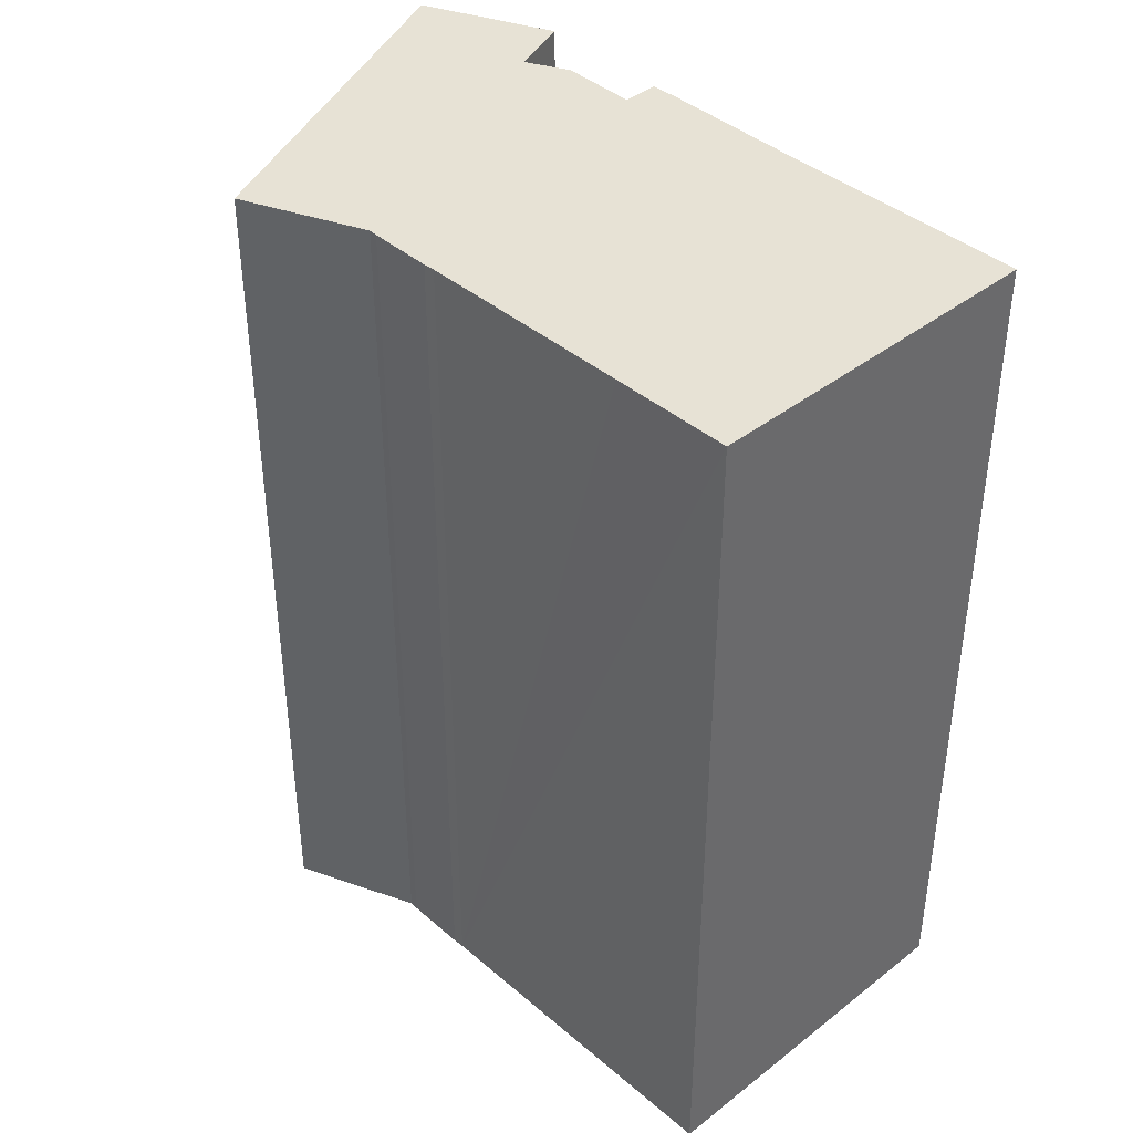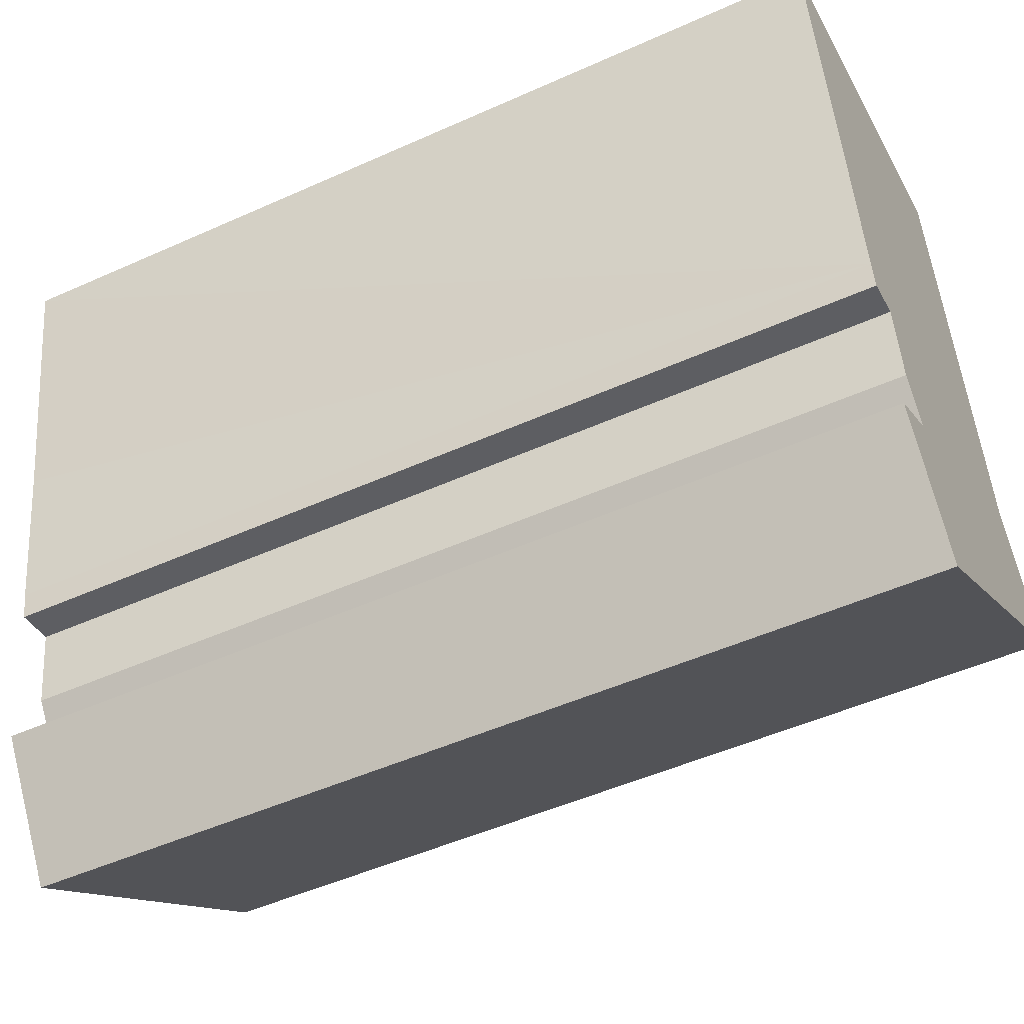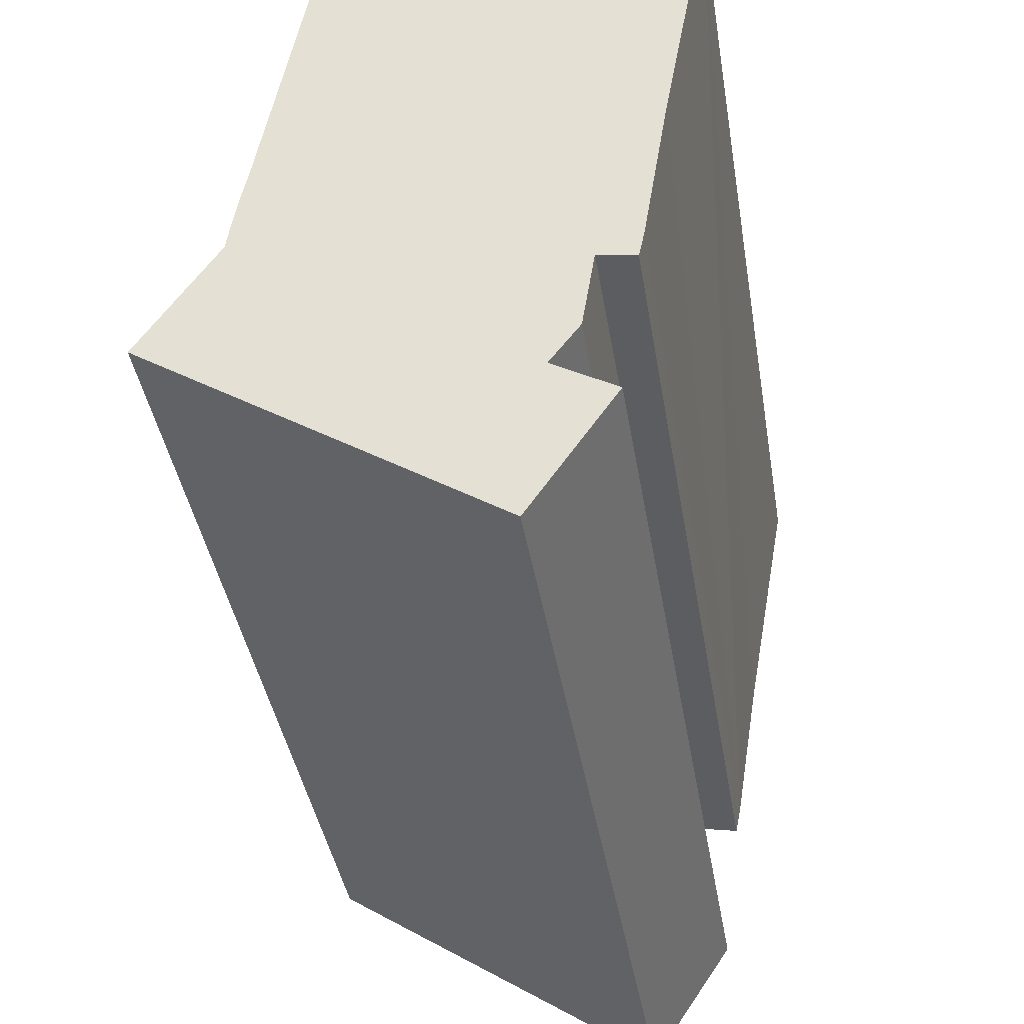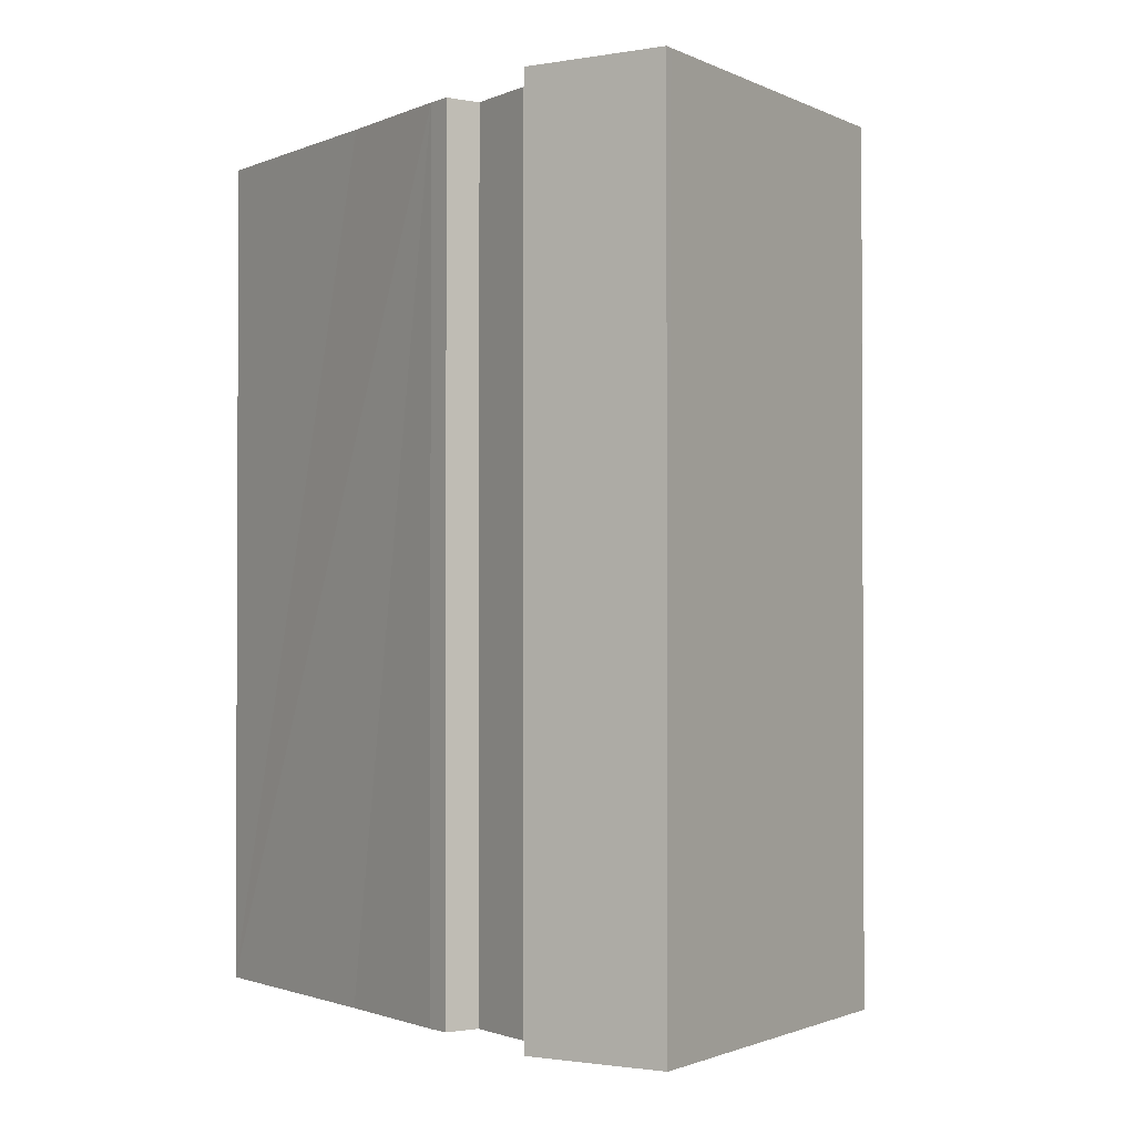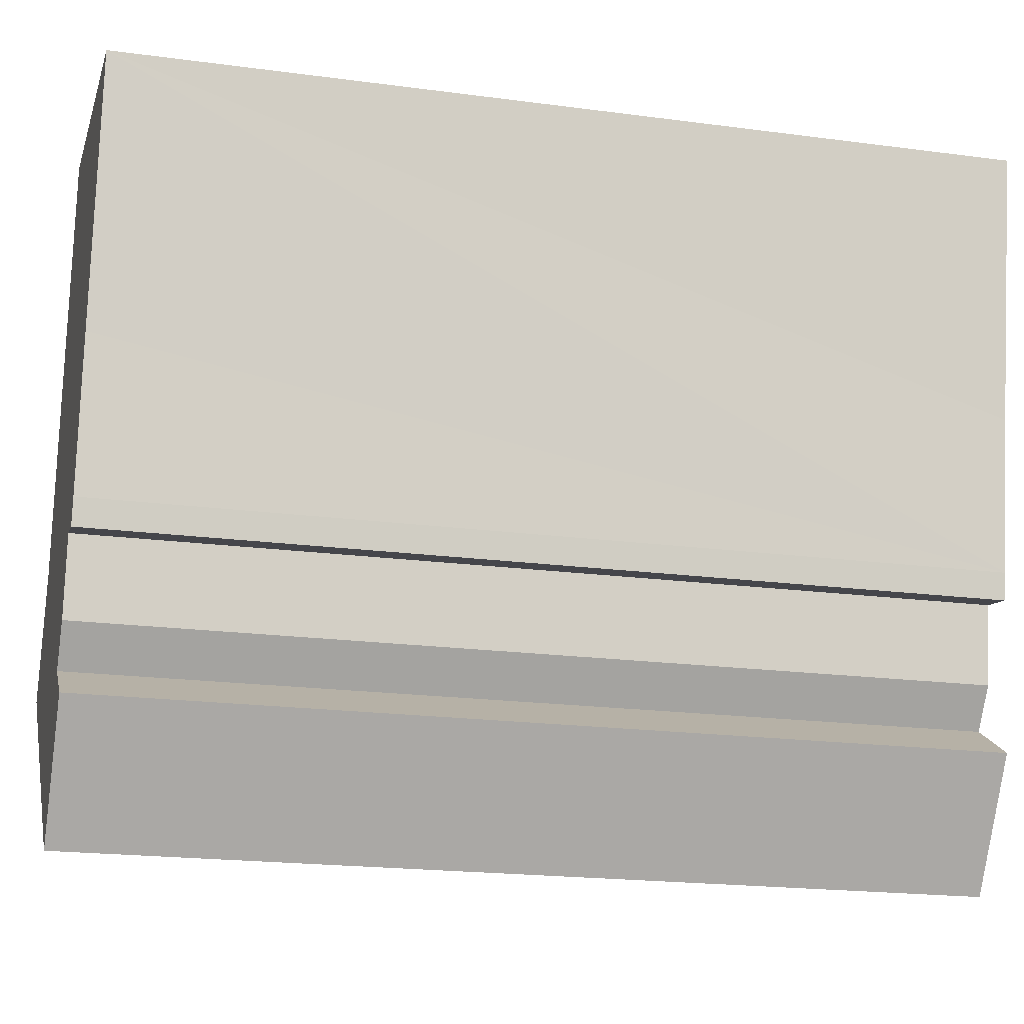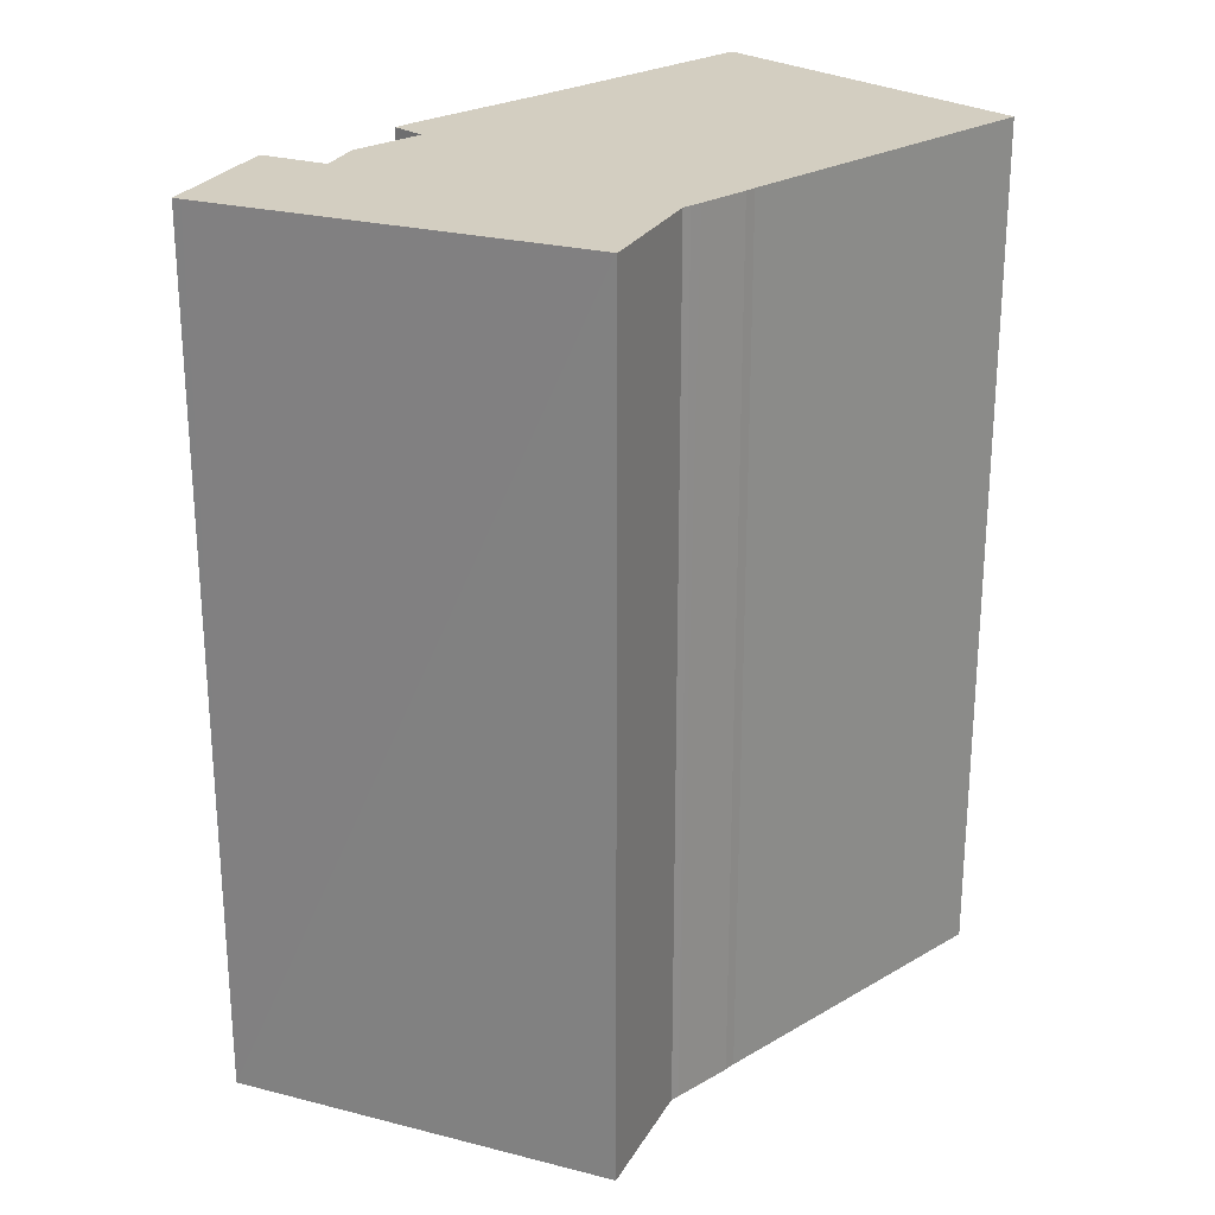
<metadata>
{"format":"obj","ext":"obj","renderer":"f3d","projection":"perspective","resolution":1024,"background":"white","views":[{"elev":40.4,"azim":-33.8,"up":"+Y"},{"elev":-49.6,"azim":116.4,"up":"+Z"},{"elev":-40.0,"azim":9.2,"up":"+Z"},{"elev":-1.5,"azim":155.7,"up":"+Y"},{"elev":-19.8,"azim":76.1,"up":"+Z"},{"elev":25.0,"azim":-123.5,"up":"+Y"}]}
</metadata>
<code>
v  14.54 29.84 1.501
v  13.31 29.84 1.719
v  14.72 29.84 2.386
v  5.053 29.84 18.2
v  4.675 29.84 16.16
v  5.034 29.84 18.21
v  17.09 29.84 16.11
v  4.312 29.84 14.1
v  2.997 29.84 6.685
v  16.45 29.84 12.55
v  15.53 29.84 7.395
v  2.904 29.84 6.303
v  2.606 29.84 4.536
v  2.545 29.84 4.142
v  2.506 29.84 3.844
v  0 29.84 1.827e-15
v  0.021 29.84 -0.013
v  0.031 29.84 -0.02
v  11.93 29.84 -2.208
v  10.94 29.84 -7.358
v  12.89 29.84 -0.897
v  13.93 29.84 -3.414
v  11.18 29.84 -7.518
v  5.034 -1.115e-15 18.21
v  17.09 -9.868e-16 16.11
v  5.053 -1.115e-15 18.2
v  0 0 0
v  2.506 -2.354e-16 3.844
v  15.53 -4.528e-16 7.395
v  14.72 -1.461e-16 2.386
v  16.45 -7.684e-16 12.55
v  14.54 -9.191e-17 1.501
v  13.31 -1.053e-16 1.719
v  12.89 5.493e-17 -0.897
v  11.18 4.603e-16 -7.518
v  0.031 1.225e-18 -0.02
v  10.94 4.505e-16 -7.358
v  0.021 7.96e-19 -0.013
v  11.93 1.352e-16 -2.208
v  13.93 2.09e-16 -3.414
v  2.545 -2.536e-16 4.142
v  2.904 -3.859e-16 6.303
v  2.606 -2.777e-16 4.536
v  2.997 -4.093e-16 6.685
v  4.312 -8.636e-16 14.1
v  4.675 -9.898e-16 16.16
g defaultobject
f 1 2 3
f 4 5 6
f 5 4 7
f 5 7 8
f 8 7 9
f 9 7 10
f 9 10 11
f 9 11 12
f 12 11 13
f 13 11 14
f 14 11 15
f 15 11 16
f 16 11 3
f 16 3 17
f 17 3 18
f 18 3 2
f 18 2 19
f 18 19 20
f 19 2 21
f 20 19 22
f 20 22 23
f 24 4 6
f 4 24 7
f 7 24 25
f 25 24 26
f 27 15 16
f 15 27 28
f 25 10 7
f 10 25 11
f 11 25 3
f 3 25 29
f 3 29 30
f 29 25 31
f 30 1 3
f 1 30 32
f 33 21 2
f 21 33 34
f 32 2 1
f 2 32 33
f 35 20 23
f 20 35 18
f 18 35 36
f 36 35 37
f 36 17 18
f 17 36 38
f 38 16 17
f 16 38 27
f 34 19 21
f 19 34 39
f 40 23 22
f 23 40 35
f 39 22 19
f 22 39 40
f 28 14 15
f 14 28 41
f 41 13 14
f 13 41 12
f 12 41 42
f 42 41 43
f 42 9 12
f 9 42 44
f 44 8 9
f 8 44 5
f 5 44 6
f 6 44 24
f 24 44 45
f 24 45 46
f 30 33 32
f 40 37 35
f 37 40 36
f 36 40 39
f 36 39 34
f 36 34 33
f 36 33 30
f 36 30 29
f 36 29 38
f 38 29 27
f 27 29 28
f 28 29 31
f 28 31 41
f 41 31 43
f 43 31 42
f 42 31 44
f 44 31 45
f 45 31 25
f 45 25 26
f 45 26 46
f 46 26 24

</code>
